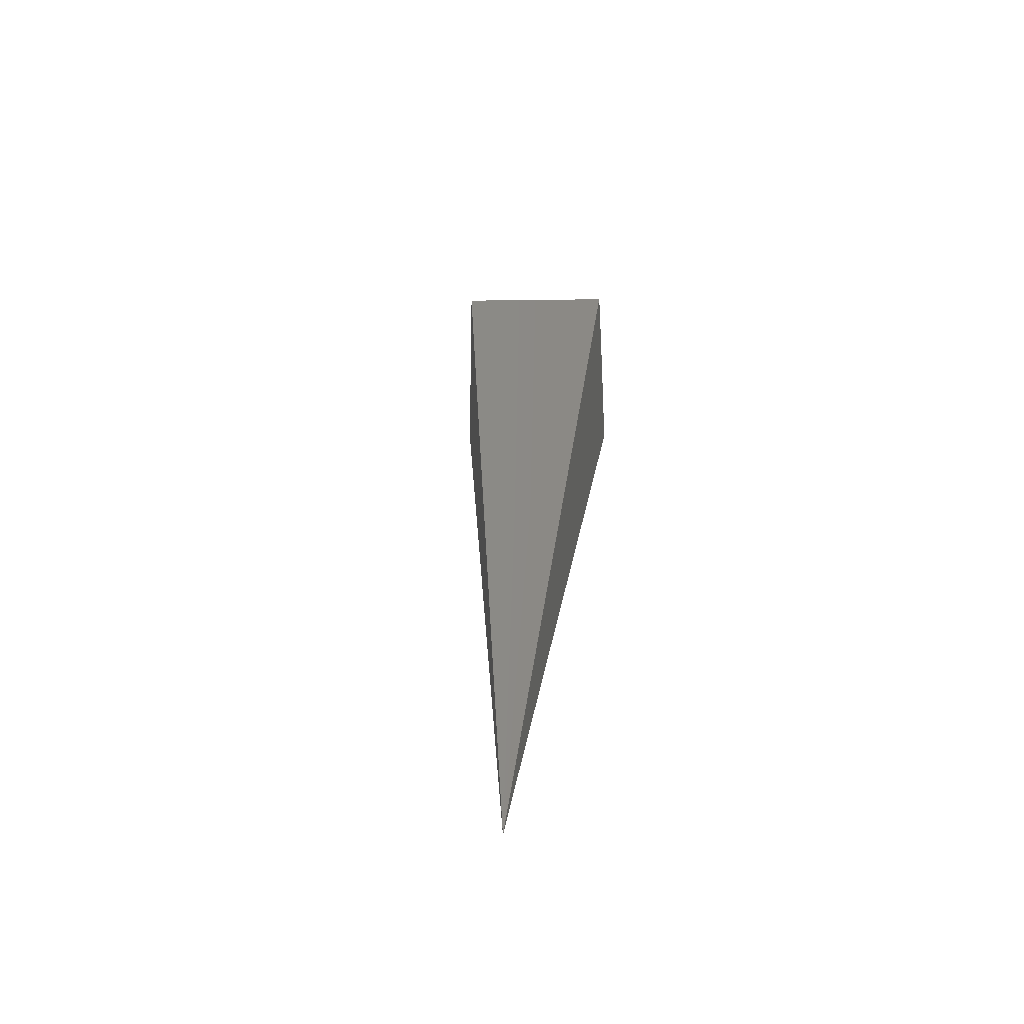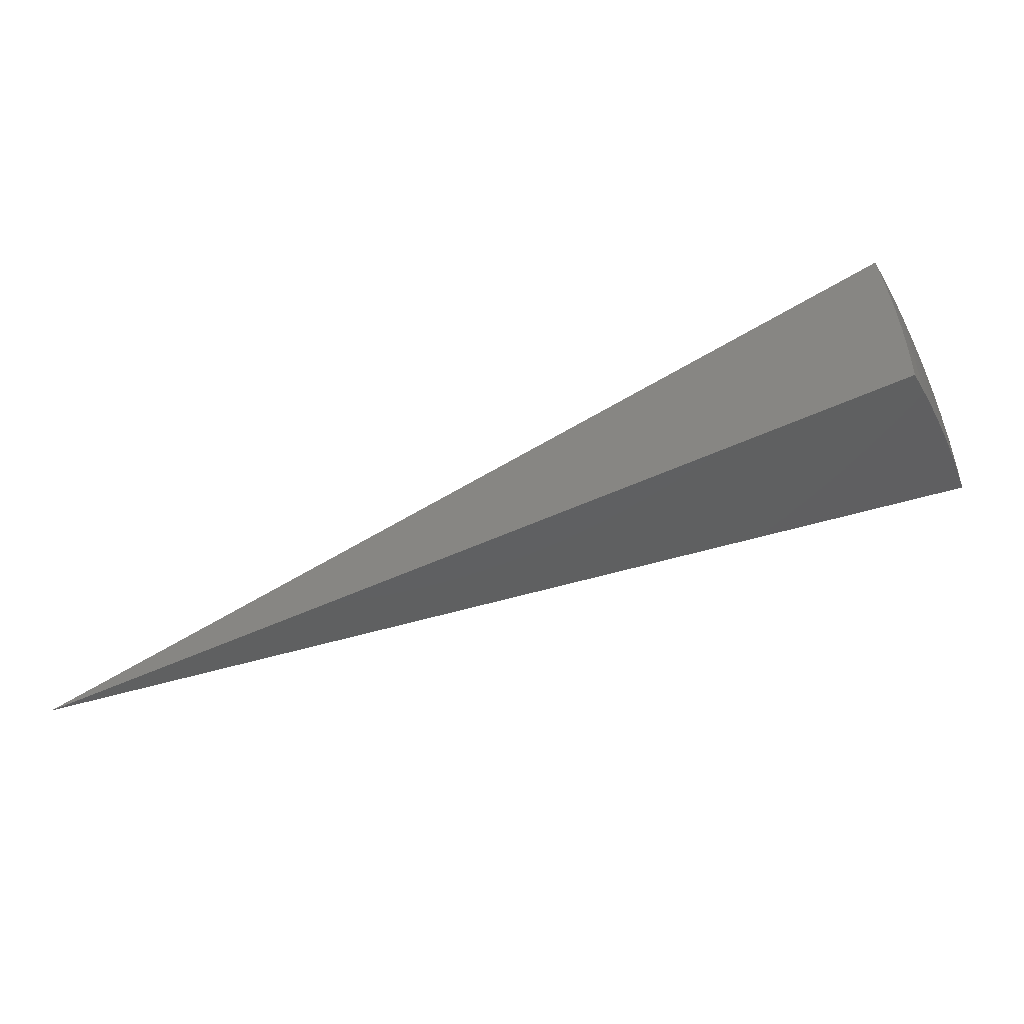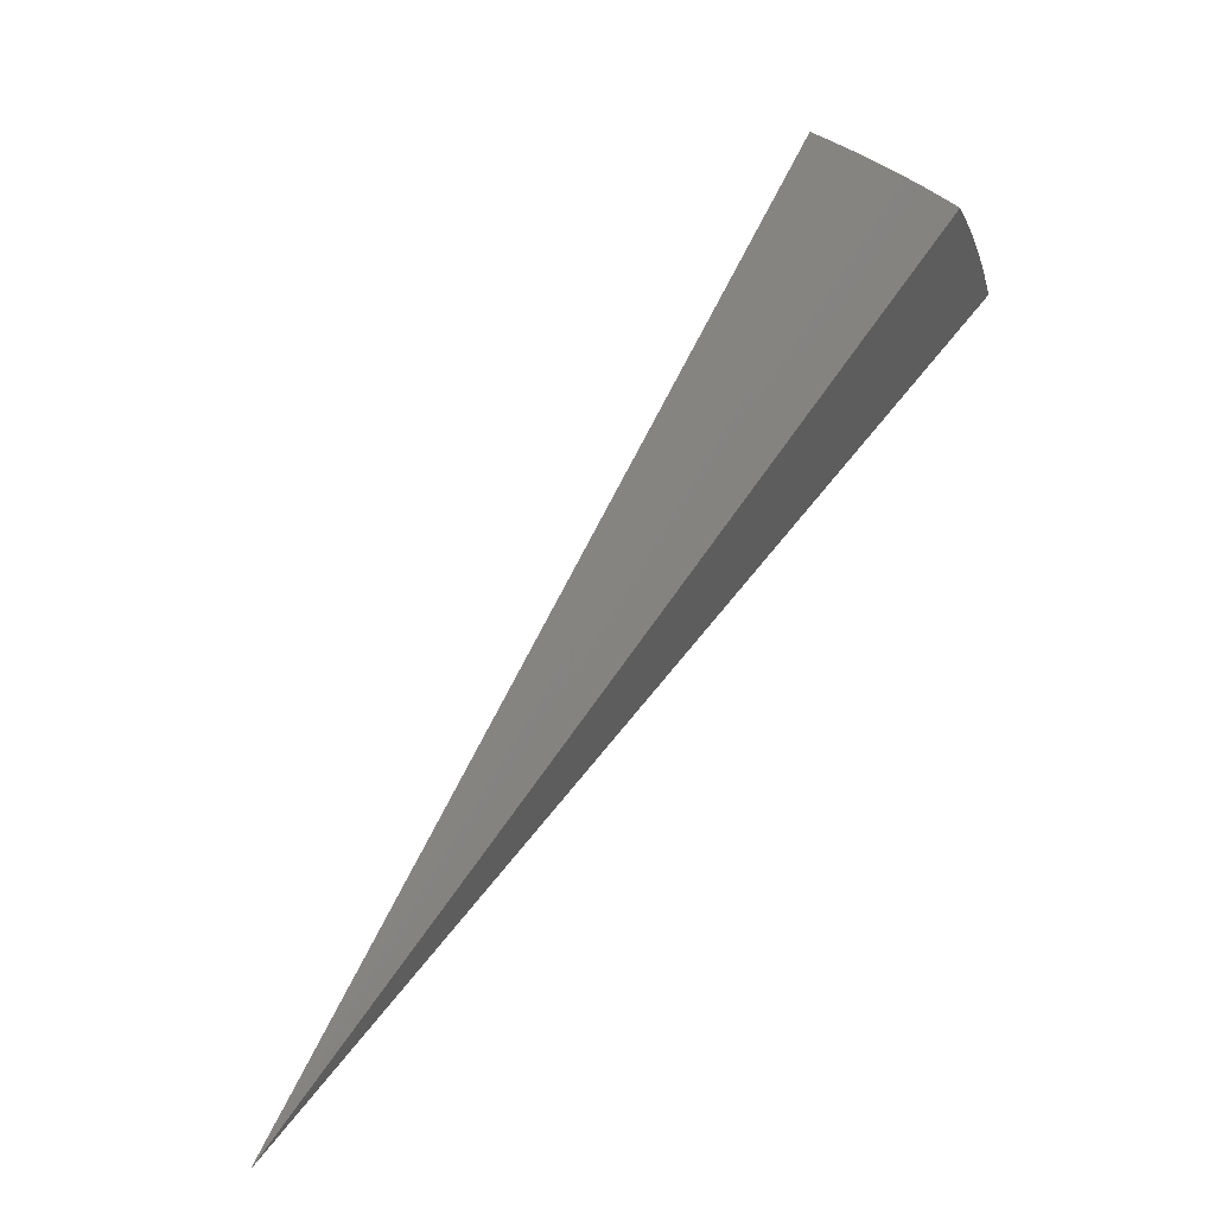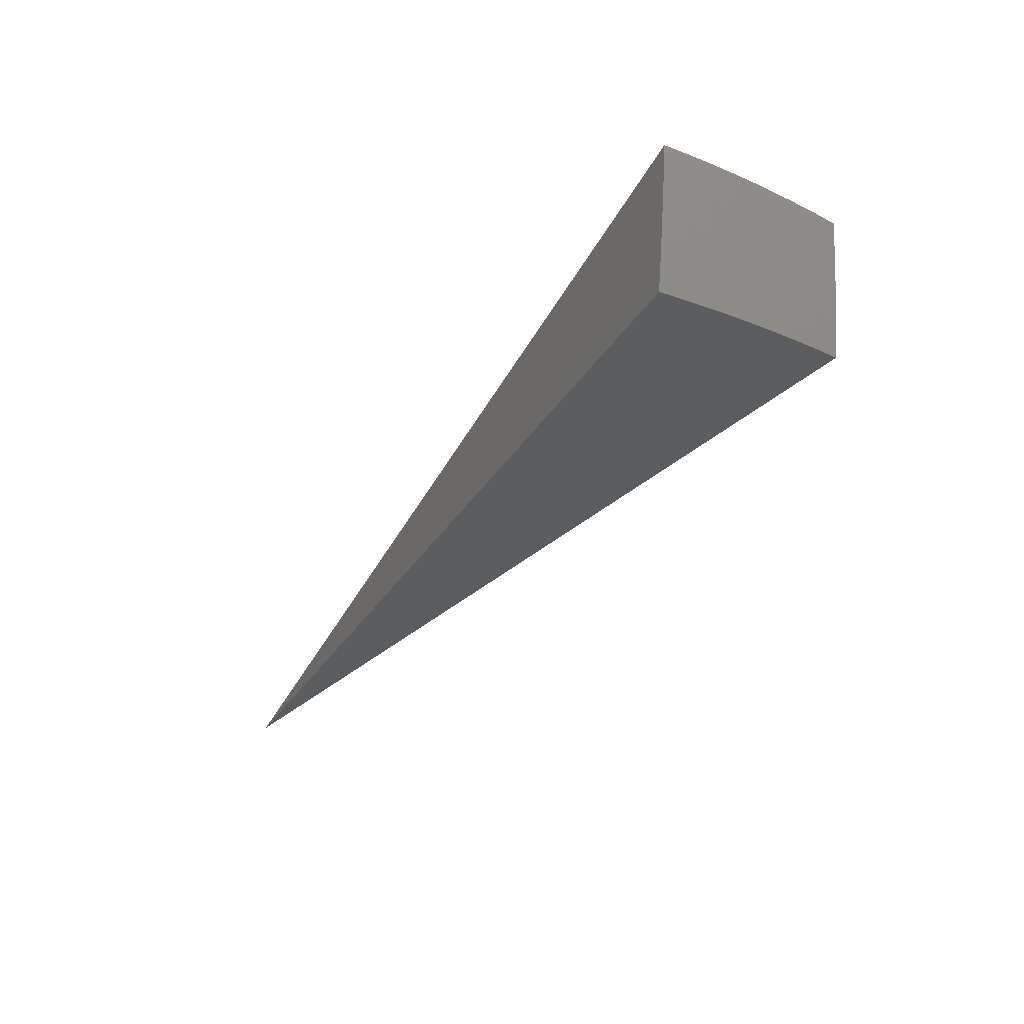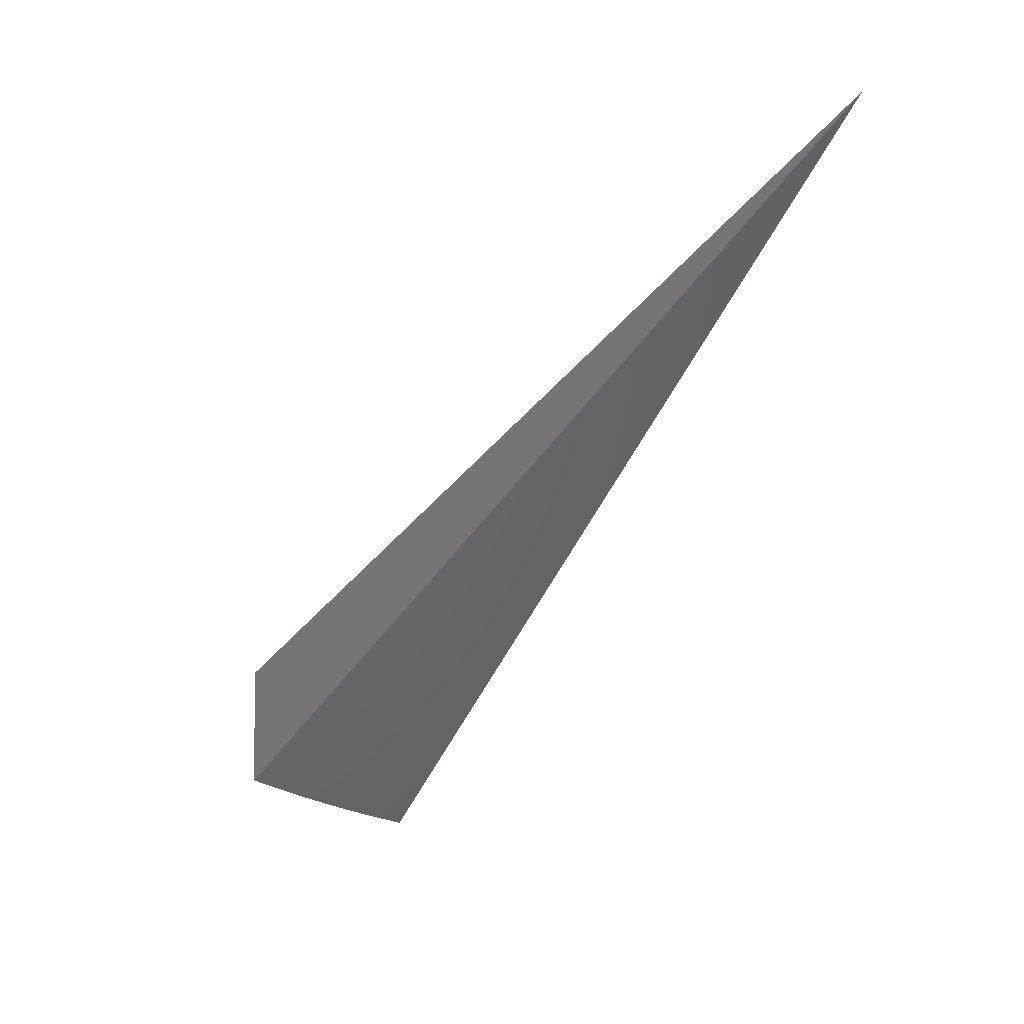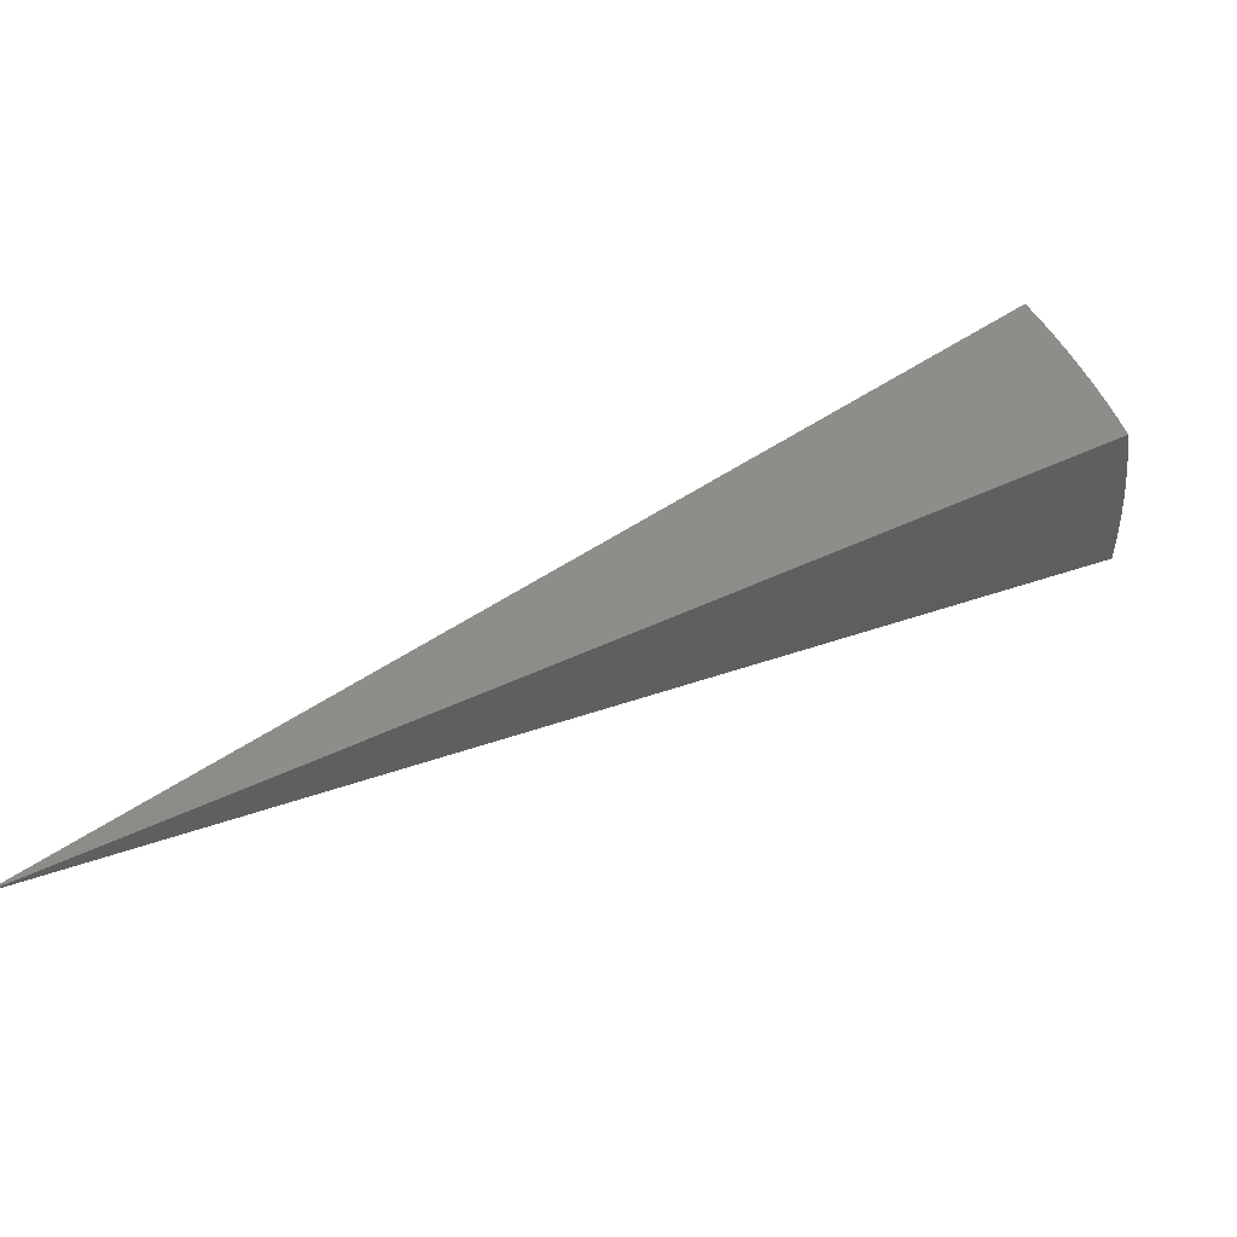
<metadata>
{"format":"stl","ext":"stl","renderer":"f3d","projection":"perspective","resolution":1024,"background":"white","views":[{"elev":0.2,"azim":127.3,"up":"+Z"},{"elev":50.0,"azim":-151.6,"up":"+Z"},{"elev":54.2,"azim":163.2,"up":"+Z"},{"elev":-70.1,"azim":-95.7,"up":"+Y"},{"elev":-8.8,"azim":83.5,"up":"+Y"},{"elev":-37.1,"azim":-140.1,"up":"+Z"}]}
</metadata>
<code>
# stl→obj: 90 verts, 176 faces
v -8.333 -4.811 5.555
v 0 0 0
v -8.43 -4.867 5.341
v -8.523 -4.921 5.125
v -8.612 -4.972 4.906
v -8.697 -5.021 4.685
v -8.779 -5.068 4.462
v -8.856 -5.113 4.237
v -8.929 -5.155 4.01
v -8.998 -5.195 3.782
v -7.435 -6.238 5.325
v -7.35 -6.167 5.539
v -7.568 -6.074 5.337
v -7.485 -6.007 5.541
v -7.705 -5.908 5.337
v -7.618 -5.845 5.543
v -7.746 -5.679 5.545
v -7.836 -5.74 5.337
v -7.871 -5.511 5.547
v -7.963 -5.57 5.337
v -7.992 -5.34 5.549
v -8.087 -5.398 5.337
v -8.11 -5.166 5.551
v -8.206 -5.223 5.337
v -8.223 -4.99 5.553
v -8.32 -5.048 5.337
v -8.413 -5.105 5.117
v -8.502 -5.159 4.895
v -8.587 -5.21 4.672
v -8.667 -5.259 4.448
v -8.743 -5.305 4.223
v -8.815 -5.349 3.996
v -8.879 -5.388 3.78
v -8.694 -5.534 3.996
v -8.756 -5.578 3.779
v -8.568 -5.719 3.996
v -8.629 -5.765 3.777
v -8.437 -5.902 3.996
v -8.498 -5.949 3.776
v -8.302 -6.082 3.996
v -8.362 -6.131 3.774
v -8.163 -6.259 3.996
v -8.223 -6.309 3.772
v -8.019 -6.435 3.996
v -8.08 -6.484 3.771
v -7.872 -6.606 3.997
v -7.933 -6.656 3.769
v -7.953 -6.383 4.223
v -7.808 -6.552 4.223
v -7.74 -6.495 4.447
v -7.884 -6.327 4.448
v -7.669 -6.435 4.67
v -7.811 -6.269 4.672
v -7.594 -6.372 4.891
v -7.734 -6.207 4.895
v -7.516 -6.307 5.109
v -7.653 -6.142 5.117
v -7.791 -5.974 5.117
v -7.924 -5.805 5.117
v -8.053 -5.633 5.117
v -8.177 -5.458 5.117
v -8.298 -5.282 5.117
v -7.873 -6.037 4.895
v -8.008 -5.866 4.895
v -8.138 -5.692 4.895
v -8.264 -5.516 4.895
v -8.385 -5.338 4.895
v -7.952 -6.097 4.672
v -8.087 -5.924 4.672
v -8.219 -5.749 4.672
v -8.346 -5.571 4.672
v -8.469 -5.391 4.672
v -8.026 -6.154 4.448
v -8.163 -5.98 4.448
v -8.296 -5.803 4.448
v -8.424 -5.623 4.448
v -8.548 -5.441 4.448
v -8.097 -6.208 4.223
v -8.235 -6.032 4.223
v -8.369 -5.854 4.223
v -8.498 -5.673 4.223
v -8.623 -5.489 4.223
v -4.08 -2.549 2.778
v -3.988 -2.69 2.778
v -3.892 -2.828 2.778
v -3.791 -2.962 2.778
v -4.094 -3.198 1.891
v -4.203 -3.054 1.891
v -4.307 -2.905 1.891
v -4.406 -2.753 1.891
f 1 2 3
f 3 2 4
f 4 2 5
f 5 2 6
f 6 2 7
f 7 2 8
f 8 2 9
f 9 2 10
f 11 12 13
f 13 12 14
f 13 14 15
f 15 14 16
f 15 16 17
f 15 17 18
f 18 17 19
f 18 19 20
f 20 19 21
f 20 21 22
f 22 21 23
f 22 23 24
f 24 23 25
f 24 25 26
f 26 25 3
f 26 3 4
f 25 1 3
f 26 4 27
f 27 4 5
f 27 5 28
f 28 5 6
f 28 6 29
f 29 6 7
f 29 7 30
f 30 7 8
f 30 8 31
f 31 8 9
f 31 9 32
f 32 9 10
f 32 10 33
f 32 33 34
f 34 33 35
f 34 35 36
f 36 35 37
f 36 37 38
f 38 37 39
f 38 39 40
f 40 39 41
f 40 41 42
f 42 41 43
f 42 43 44
f 44 43 45
f 44 45 46
f 46 45 47
f 44 46 48
f 48 46 49
f 48 49 50
f 48 50 51
f 51 50 52
f 51 52 53
f 53 52 54
f 53 54 55
f 55 54 56
f 55 56 57
f 57 56 11
f 57 11 13
f 57 13 15
f 55 57 58
f 58 57 15
f 58 15 59
f 59 15 18
f 59 18 60
f 60 18 20
f 60 20 61
f 61 20 22
f 61 22 62
f 62 22 24
f 62 24 26
f 53 55 63
f 63 55 58
f 63 58 64
f 64 58 59
f 64 59 65
f 65 59 60
f 65 60 66
f 66 60 61
f 66 61 67
f 67 61 62
f 67 62 27
f 27 62 26
f 51 53 68
f 68 53 63
f 68 63 69
f 69 63 64
f 69 64 70
f 70 64 65
f 70 65 71
f 71 65 66
f 71 66 72
f 72 66 67
f 72 67 28
f 28 67 27
f 48 51 73
f 73 51 68
f 73 68 74
f 74 68 69
f 74 69 75
f 75 69 70
f 75 70 76
f 76 70 71
f 76 71 77
f 77 71 72
f 77 72 29
f 29 72 28
f 44 48 78
f 78 48 73
f 78 73 79
f 79 73 74
f 79 74 80
f 80 74 75
f 80 75 81
f 81 75 76
f 81 76 82
f 82 76 77
f 82 77 30
f 30 77 29
f 40 42 78
f 78 42 44
f 40 78 79
f 38 40 79
f 38 79 80
f 36 38 80
f 36 80 81
f 34 36 81
f 34 81 82
f 30 31 82
f 82 31 34
f 34 31 32
f 12 11 2
f 2 11 56
f 2 56 54
f 54 52 2
f 2 52 50
f 2 50 49
f 49 46 2
f 2 46 47
f 2 1 83
f 83 1 25
f 83 25 23
f 83 23 84
f 84 23 21
f 84 21 19
f 84 19 85
f 85 19 17
f 85 17 16
f 85 16 86
f 86 16 14
f 86 14 12
f 12 2 86
f 86 2 85
f 85 2 84
f 84 2 83
f 2 47 87
f 87 47 45
f 87 45 43
f 87 43 88
f 88 43 41
f 88 41 39
f 88 39 89
f 89 39 37
f 89 37 35
f 89 35 90
f 90 35 33
f 90 33 10
f 10 2 90
f 90 2 89
f 89 2 88
f 88 2 87

</code>
